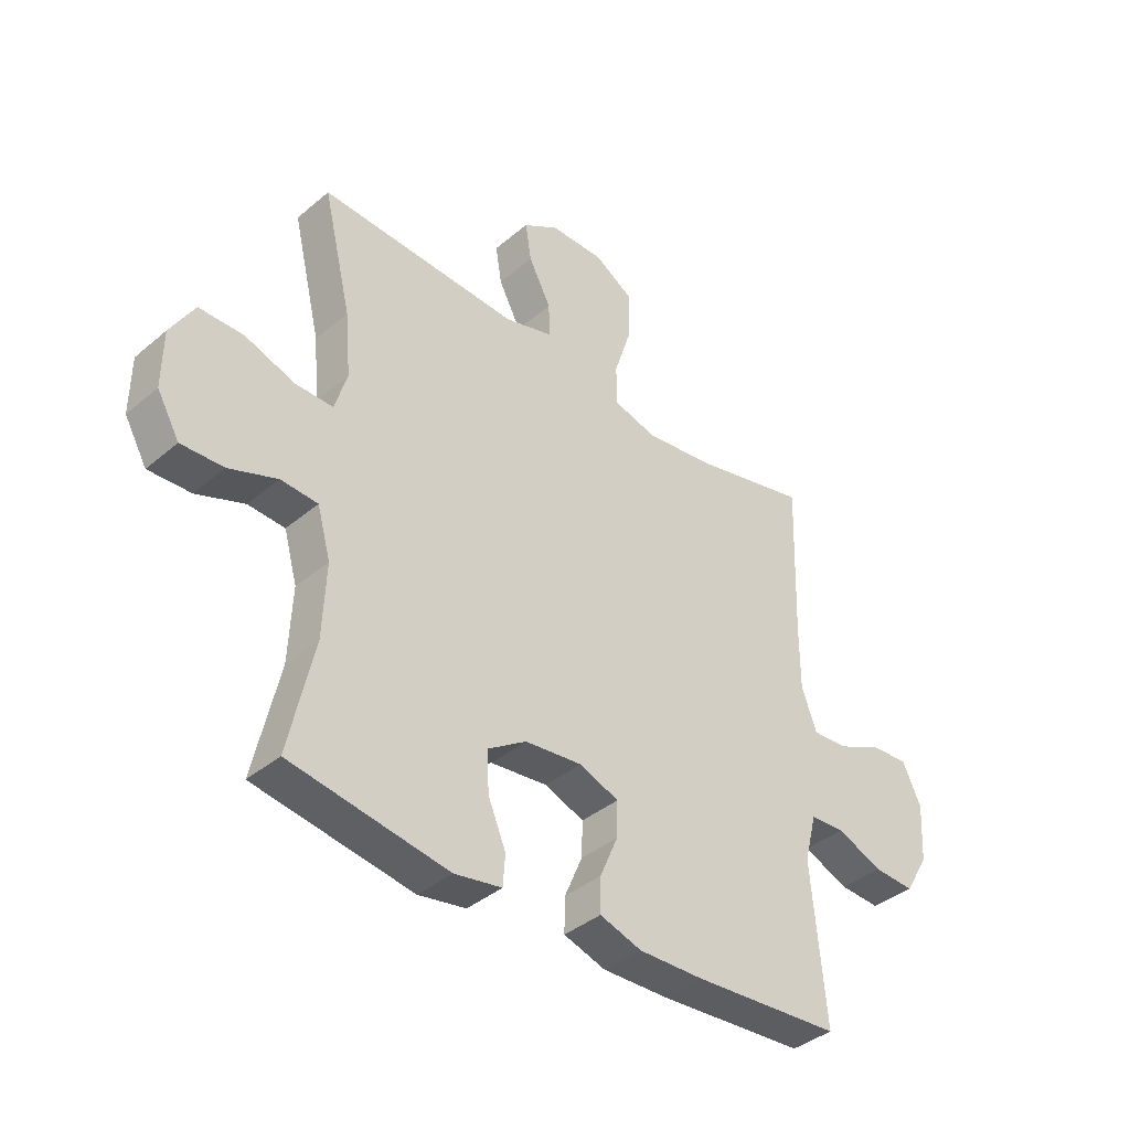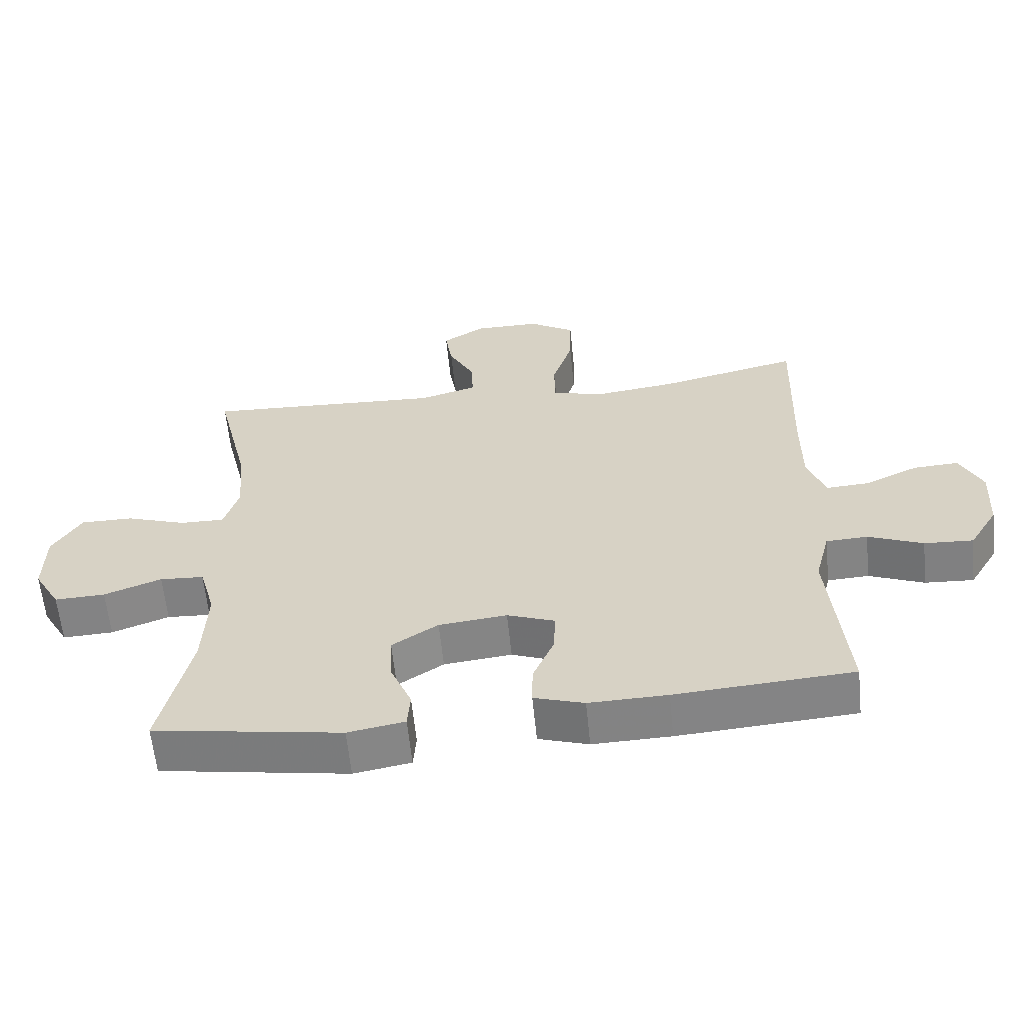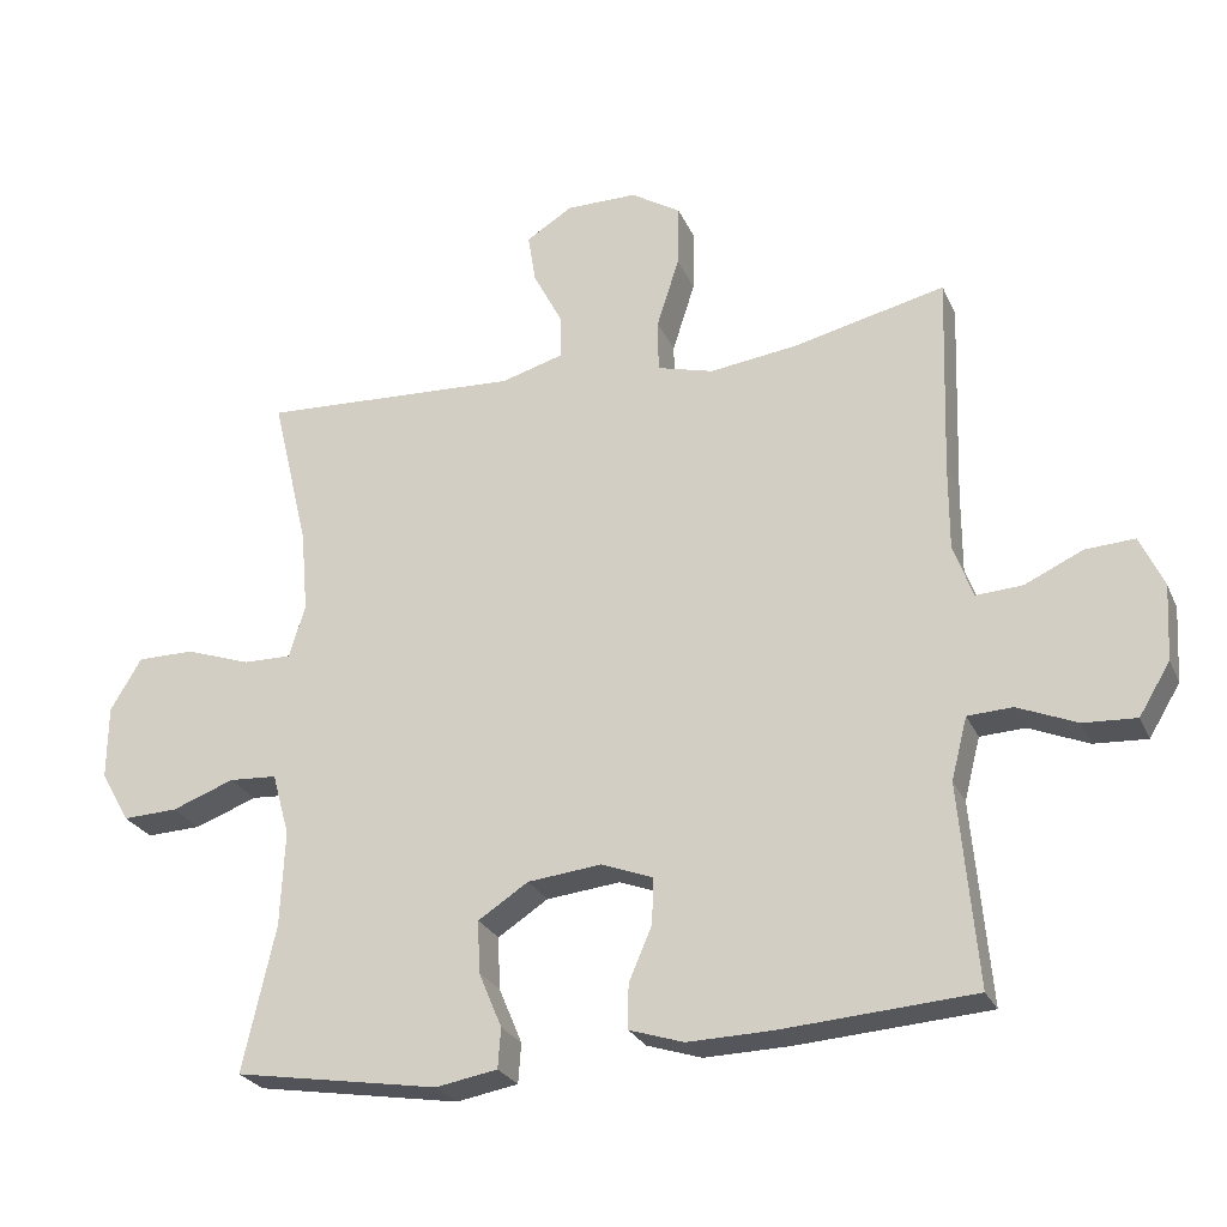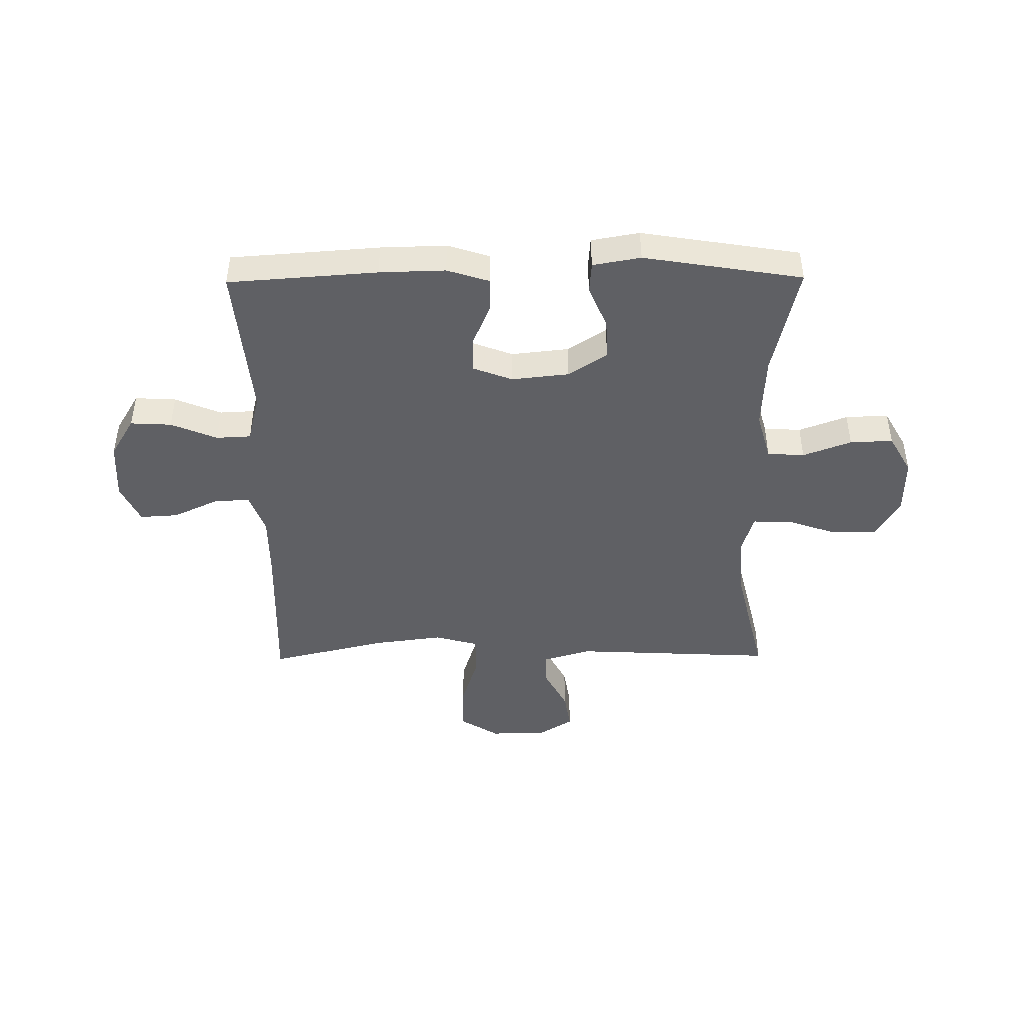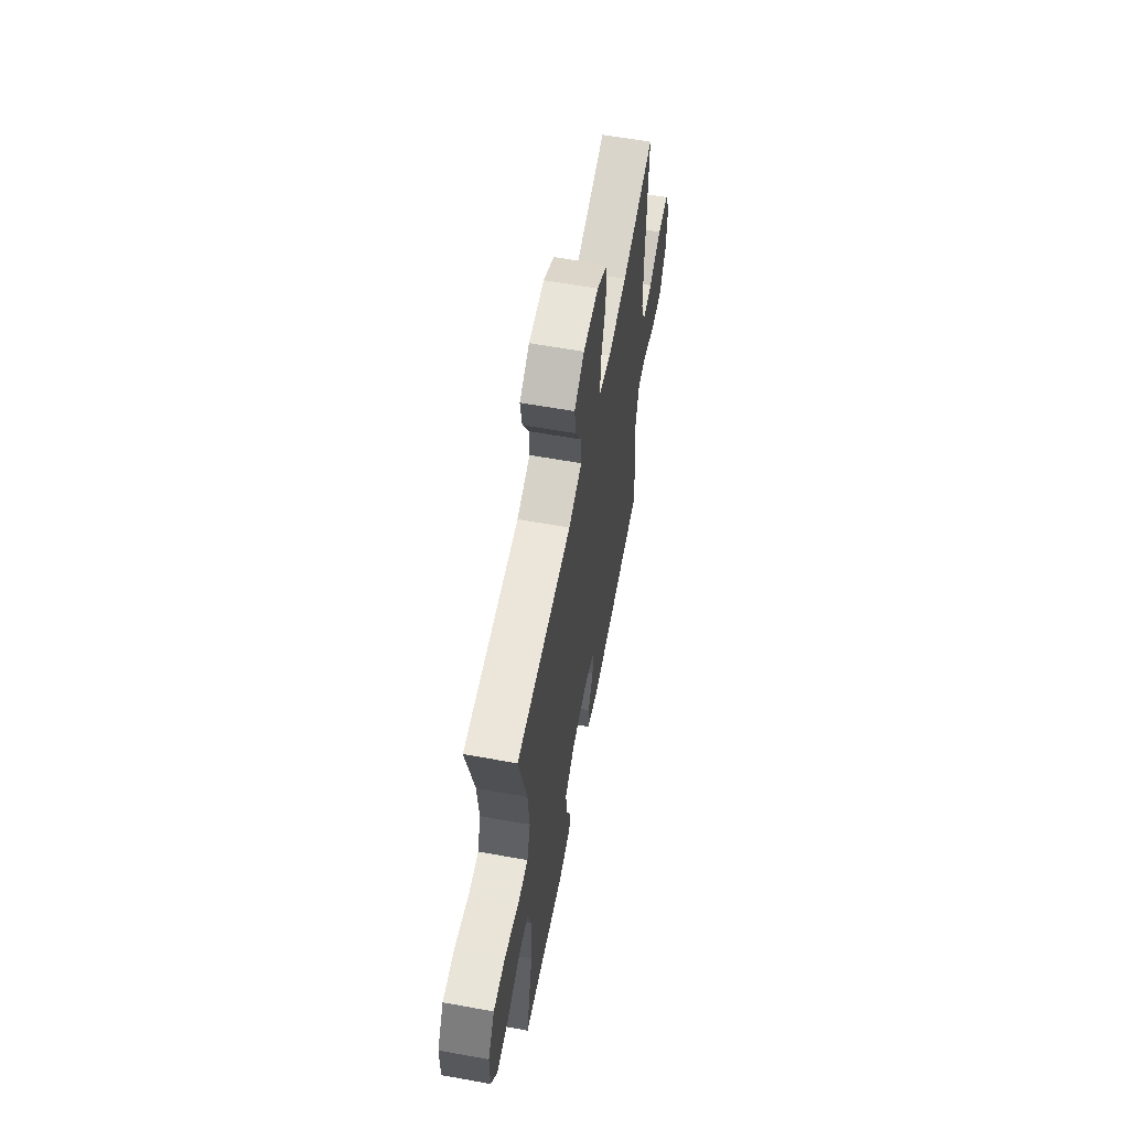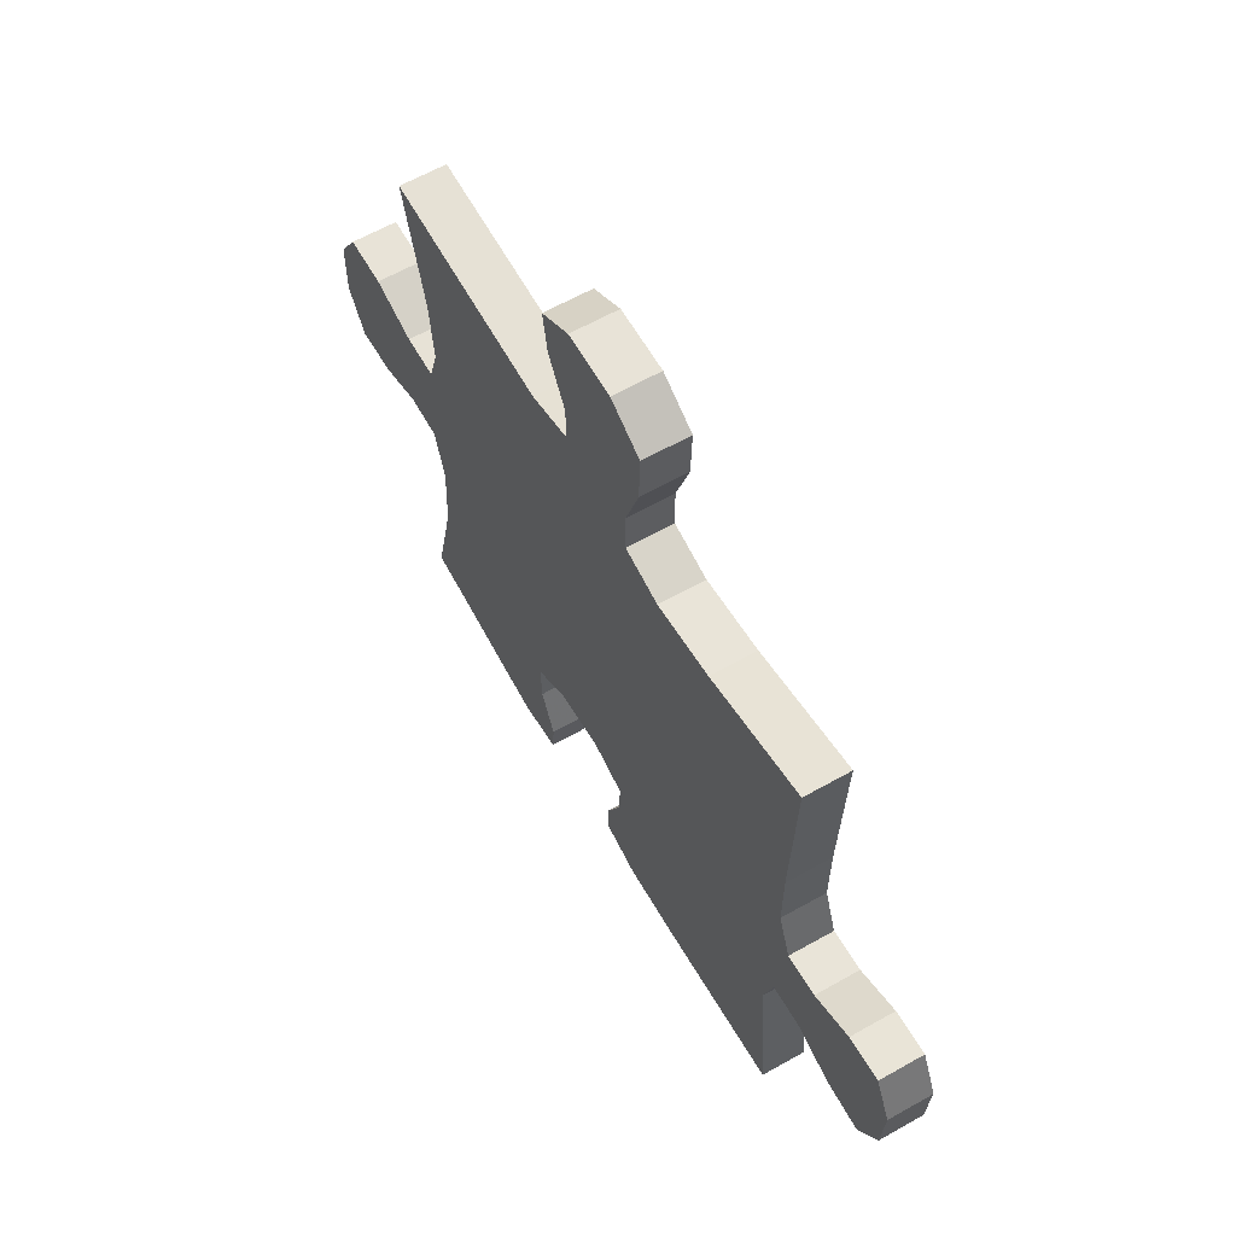
<metadata>
{"format":"obj","ext":"obj","renderer":"f3d","projection":"perspective","resolution":1024,"background":"white","views":[{"elev":-38.9,"azim":-43.5,"up":"+Z"},{"elev":-60.8,"azim":5.7,"up":"+Z"},{"elev":-25.8,"azim":20.0,"up":"+Z"},{"elev":-44.9,"azim":-179.4,"up":"+Y"},{"elev":60.6,"azim":-79.5,"up":"+Z"},{"elev":62.4,"azim":60.2,"up":"+Z"}]}
</metadata>
<code>
v 0.5 0.07 -0.5
v 0.235 0.07 -0.519
v 0.118 0.07 -0.522
v 0.043 0.07 -0.498
v 0.044 0.07 -0.437
v 0.076 0.07 -0.362
v 0.078 0.07 -0.299
v 0.007 0.07 -0.272
v -0.095 0.07 -0.283
v -0.164 0.07 -0.328
v -0.161 0.07 -0.4
v -0.129 0.07 -0.476
v -0.133 0.07 -0.531
v -0.218 0.07 -0.546
v -0.5 0.07 -0.5
v -0.455 0.07 -0.299
v -0.449 0.07 -0.167
v -0.473 0.07 -0.081
v -0.539 0.07 -0.077
v -0.625 0.07 -0.109
v -0.701 0.07 -0.112
v -0.741 0.07 -0.042
v -0.74 0.07 0.06
v -0.697 0.07 0.132
v -0.618 0.07 0.132
v -0.528 0.07 0.101
v -0.461 0.07 0.1
v -0.439 0.07 0.173
v -0.449 0.07 0.287
v -0.5 0.07 0.5
v -0.142 0.07 0.482
v -0.056 0.07 0.507
v -0.057 0.07 0.568
v -0.097 0.07 0.645
v -0.108 0.07 0.714
v -0.044 0.07 0.754
v 0.054 0.07 0.754
v 0.123 0.07 0.711
v 0.121 0.07 0.625
v 0.09 0.07 0.528
v 0.091 0.07 0.456
v 0.169 0.07 0.435
v 0.291 0.07 0.451
v 0.5 0.07 0.5
v 0.491 0.07 0.222
v 0.491 0.07 0.104
v 0.518 0.07 0.03
v 0.582 0.07 0.034
v 0.662 0.07 0.071
v 0.73 0.07 0.075
v 0.763 0.07 0.004
v 0.757 0.07 -0.1
v 0.714 0.07 -0.171
v 0.641 0.07 -0.167
v 0.559 0.07 -0.133
v 0.497 0.07 -0.136
v 0.475 0.07 -0.222
v 0.5 0 -0.5
v 0.235 0 -0.519
v 0.118 0 -0.522
v 0.043 0 -0.498
v 0.044 0 -0.437
v 0.076 0 -0.362
v 0.078 0 -0.299
v 0.007 0 -0.272
v -0.095 0 -0.283
v -0.164 0 -0.328
v -0.161 0 -0.4
v -0.129 0 -0.476
v -0.133 0 -0.531
v -0.218 0 -0.546
v -0.5 0 -0.5
v -0.455 0 -0.299
v -0.449 0 -0.167
v -0.473 0 -0.081
v -0.539 0 -0.077
v -0.625 0 -0.109
v -0.701 0 -0.112
v -0.741 0 -0.042
v -0.74 0 0.06
v -0.697 0 0.132
v -0.618 0 0.132
v -0.528 0 0.101
v -0.461 0 0.1
v -0.439 0 0.173
v -0.449 0 0.287
v -0.5 0 0.5
v -0.142 0 0.482
v -0.056 0 0.507
v -0.057 0 0.568
v -0.097 0 0.645
v -0.108 0 0.714
v -0.044 0 0.754
v 0.054 0 0.754
v 0.123 0 0.711
v 0.121 0 0.625
v 0.09 0 0.528
v 0.091 0 0.456
v 0.169 0 0.435
v 0.291 0 0.451
v 0.5 0 0.5
v 0.491 0 0.222
v 0.491 0 0.104
v 0.518 0 0.03
v 0.582 0 0.034
v 0.662 0 0.071
v 0.73 0 0.075
v 0.763 0 0.004
v 0.757 0 -0.1
v 0.714 0 -0.171
v 0.641 0 -0.167
v 0.559 0 -0.133
v 0.497 0 -0.136
v 0.475 0 -0.222
f 52 53 54 55
f 52 55 56
f 51 52 56
f 48 49 50 51
f 47 48 51 56
f 46 47 56 57
f 43 44 45
f 42 43 45 46
f 41 42 46 57
f 37 38 39 40
f 37 40 41
f 36 37 41
f 33 34 35 36
f 32 33 36 41
f 31 32 41 57
f 29 30 31 57
f 23 24 25 26
f 23 26 27
f 22 23 27
f 19 20 21 22
f 18 19 22 27
f 17 18 27 28
f 13 14 15 16
f 11 12 13 16
f 10 11 16 17
f 9 10 17 28
f 3 4 5 6
f 3 6 7
f 2 3 7
f 1 2 7
f 57 1 7
f 29 57 7 8
f 8 9 28 29
f 112 111 110 109
f 113 112 109
f 113 109 108
f 108 107 106 105
f 113 108 105 104
f 114 113 104 103
f 102 101 100
f 103 102 100 99
f 114 103 99 98
f 97 96 95 94
f 98 97 94
f 98 94 93
f 93 92 91 90
f 98 93 90 89
f 114 98 89 88
f 114 88 87 86
f 83 82 81 80
f 84 83 80
f 84 80 79
f 79 78 77 76
f 84 79 76 75
f 85 84 75 74
f 73 72 71 70
f 73 70 69 68
f 74 73 68 67
f 85 74 67 66
f 63 62 61 60
f 64 63 60
f 64 60 59
f 64 59 58
f 64 58 114
f 65 64 114 86
f 86 85 66 65
f 1 58 59 2
f 2 59 60 3
f 3 60 61 4
f 4 61 62 5
f 5 62 63 6
f 6 63 64 7
f 7 64 65 8
f 8 65 66 9
f 9 66 67 10
f 10 67 68 11
f 11 68 69 12
f 12 69 70 13
f 13 70 71 14
f 14 71 72 15
f 15 72 73 16
f 16 73 74 17
f 17 74 75 18
f 18 75 76 19
f 19 76 77 20
f 20 77 78 21
f 21 78 79 22
f 22 79 80 23
f 23 80 81 24
f 24 81 82 25
f 25 82 83 26
f 26 83 84 27
f 27 84 85 28
f 28 85 86 29
f 29 86 87 30
f 30 87 88 31
f 31 88 89 32
f 32 89 90 33
f 33 90 91 34
f 34 91 92 35
f 35 92 93 36
f 36 93 94 37
f 37 94 95 38
f 38 95 96 39
f 39 96 97 40
f 40 97 98 41
f 41 98 99 42
f 42 99 100 43
f 43 100 101 44
f 44 101 102 45
f 45 102 103 46
f 46 103 104 47
f 47 104 105 48
f 48 105 106 49
f 49 106 107 50
f 50 107 108 51
f 51 108 109 52
f 52 109 110 53
f 53 110 111 54
f 54 111 112 55
f 55 112 113 56
f 56 113 114 57
f 57 114 58 1

</code>
